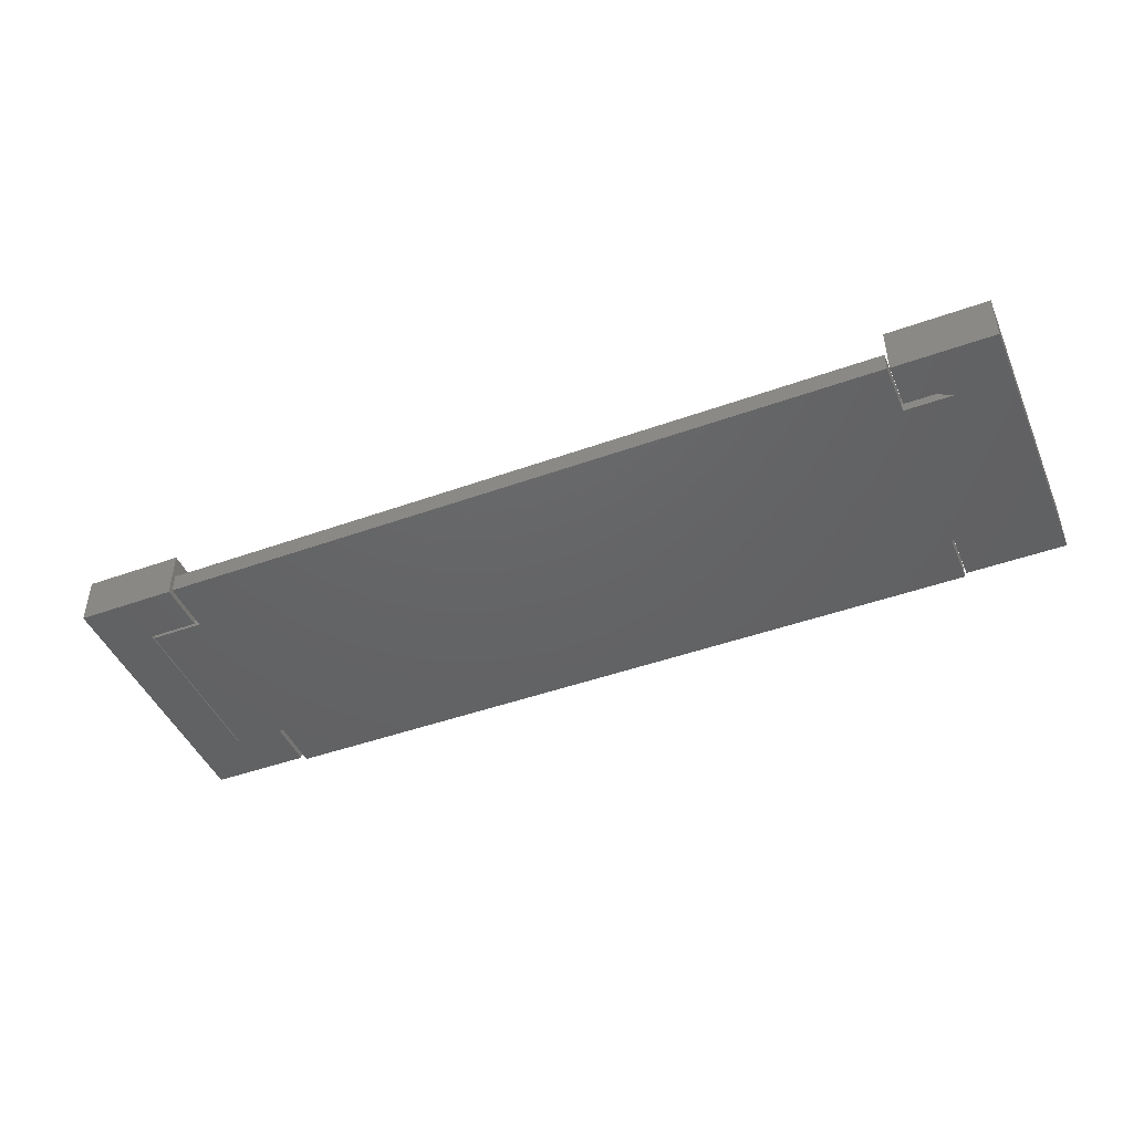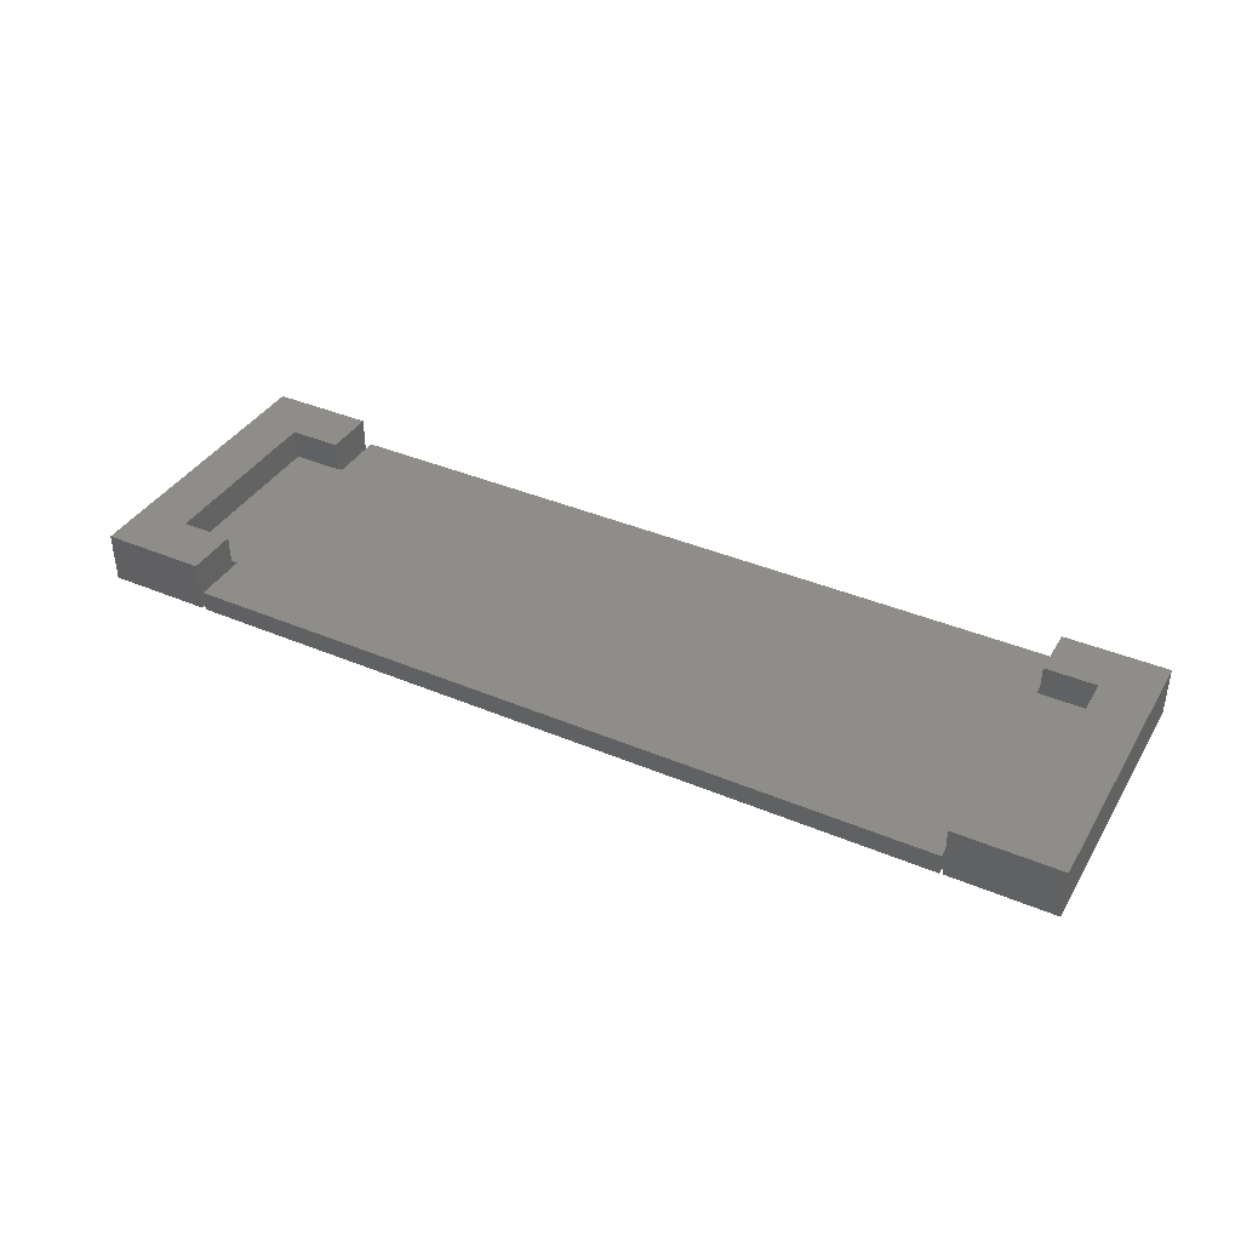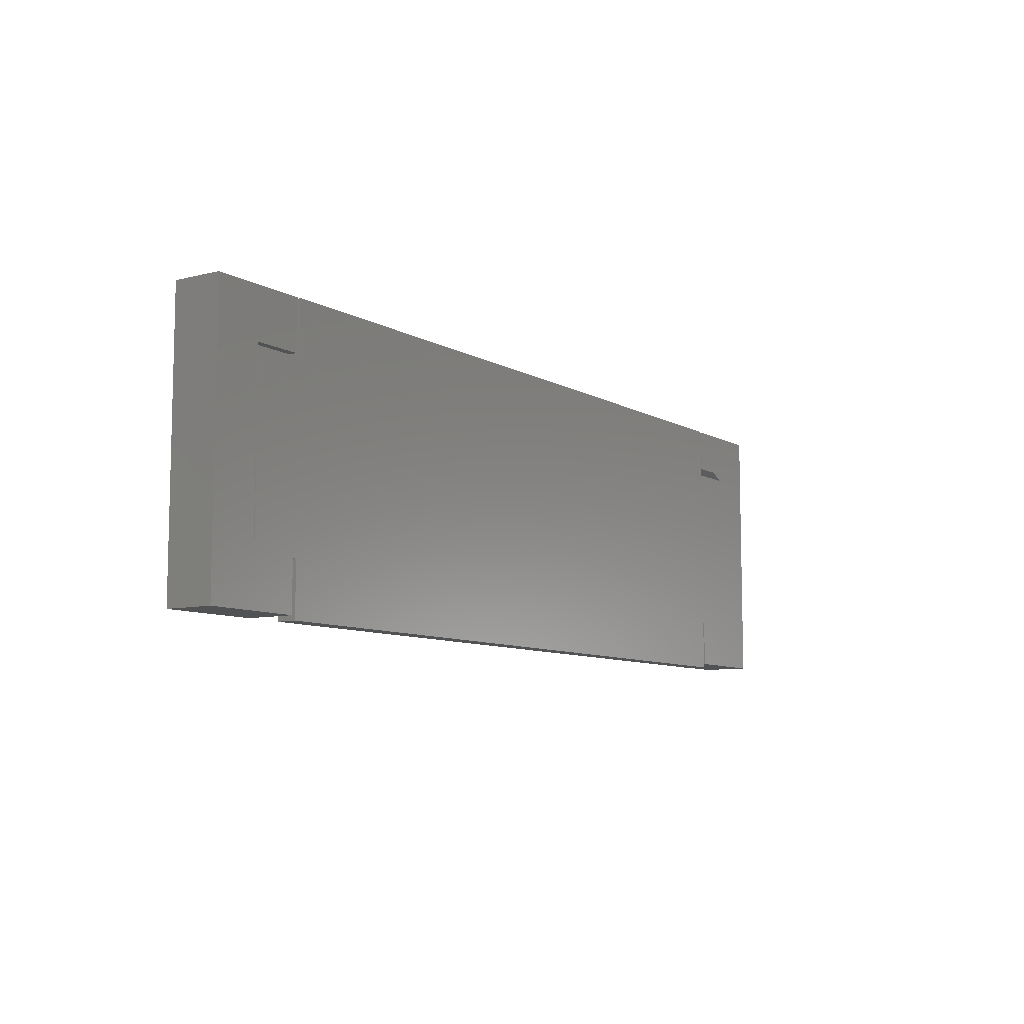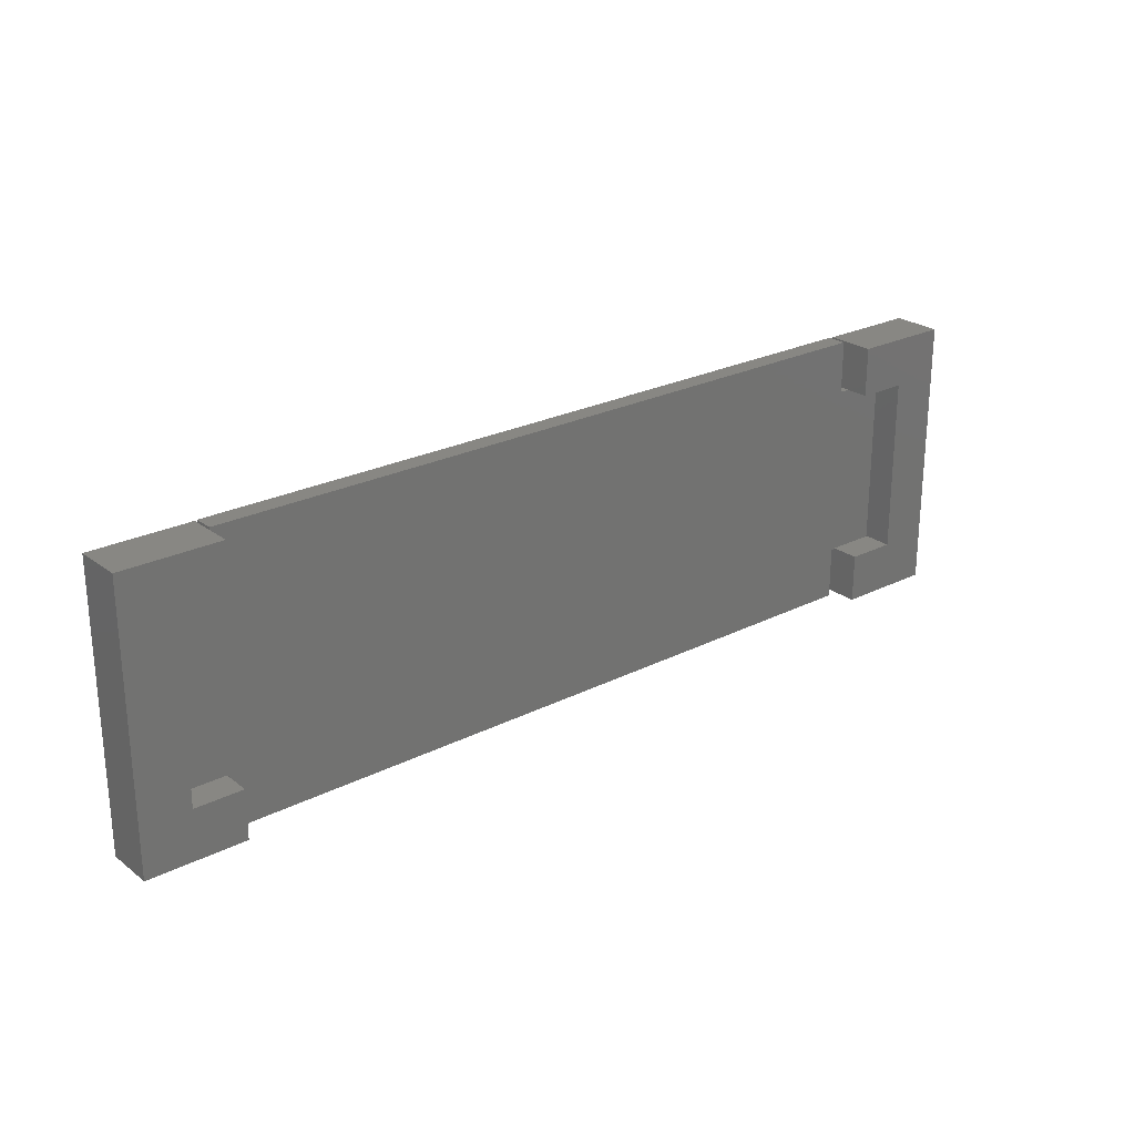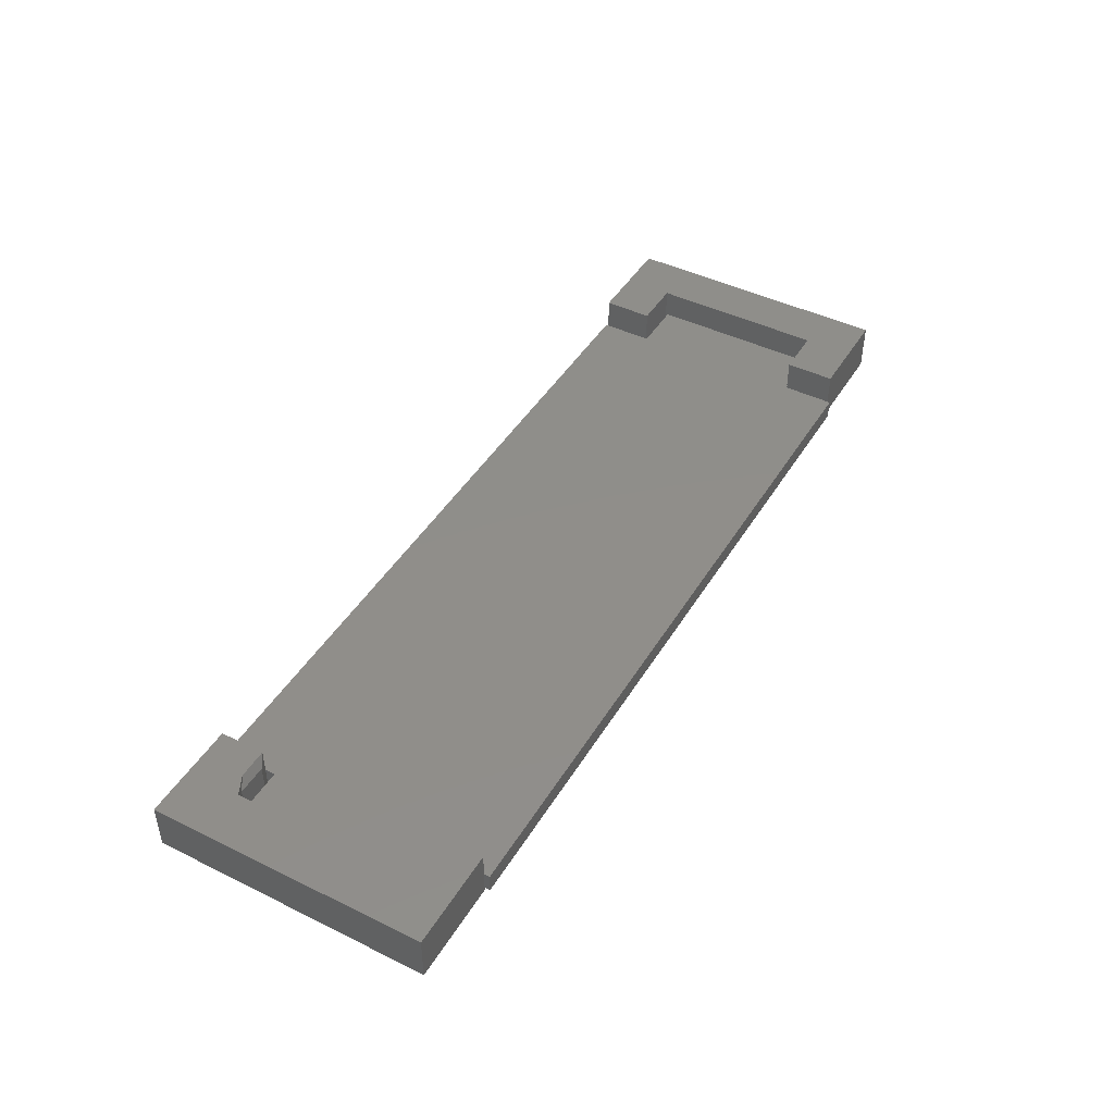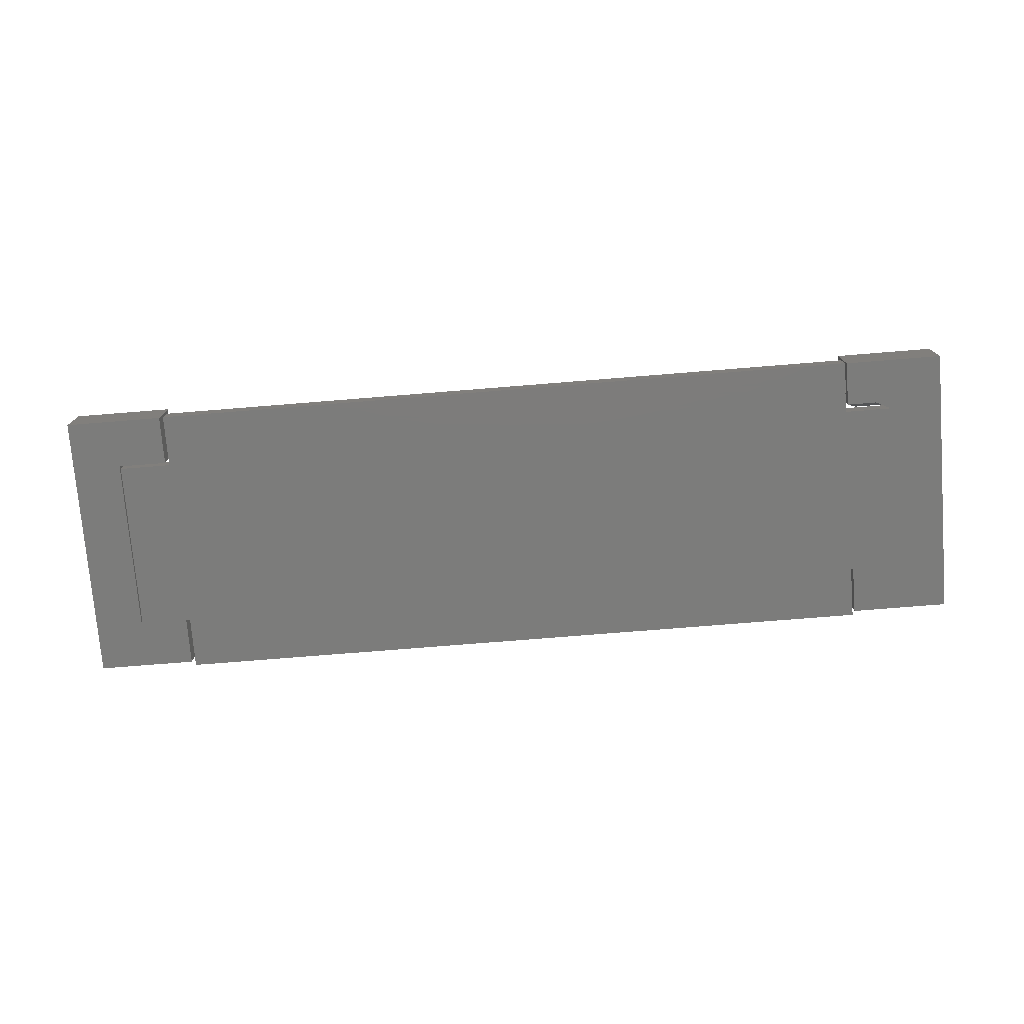
<metadata>
{"format":"stl","ext":"stl","renderer":"f3d","projection":"perspective","resolution":1024,"background":"white","views":[{"elev":-45.5,"azim":-157.5,"up":"+Z"},{"elev":38.5,"azim":-151.9,"up":"+Z"},{"elev":-8.6,"azim":124.1,"up":"+Y"},{"elev":24.7,"azim":-39.5,"up":"+Y"},{"elev":45.0,"azim":-60.4,"up":"+Z"},{"elev":-75.5,"azim":-175.4,"up":"+Z"}]}
</metadata>
<code>
# stl→obj: 90 verts, 176 faces
v 0.5938 -0.2188 0
v 0.5938 -0.1406 0
v 0.6719 -0.1391 0
v -0.5906 -0.1406 0
v -0.587 0.1423 0
v -0.587 -0.1406 0
v -0.5906 -0.2188 0
v -0.75 -0.2188 0
v -0.5906 0.1547 0
v -0.6391 0.1547 0
v -0.5906 0.2266 0
v -0.6639 0.1423 0
v -0.75 0.2266 0
v 0.7531 -0.2188 0
v 0.6734 -0.1391 0
v 0.6734 0.1469 0
v 0.7531 0.2266 0
v 0.587 0.1423 0
v -0.587 0.2271 0
v 0.587 0.2271 0
v 0.587 -0.1406 0
v 0.587 -0.2255 0
v -0.587 -0.2255 0
v 0.6719 0.1423 0
v 0.5938 0.1469 0
v 0.5938 0.2266 0
v 0.6734 0.1469 0.07812
v 0.6734 -0.1391 0.07812
v 0.5938 0.1469 0.07812
v 0.5938 0.2266 0.07812
v 0.7531 0.2266 0.07812
v 0.7531 -0.2188 0.07812
v 0.5938 -0.2188 0.07812
v 0.6719 -0.1391 0.03125
v 0.5938 -0.1391 0.03125
v 0.5938 -0.1391 0.07812
v 0.5938 -0.1406 0.03125
v -0.6703 0.1391 0.03125
v -0.5906 -0.1391 0.03125
v -0.6703 -0.1391 0.03125
v -0.5906 -0.1406 0.03125
v -0.587 -0.1406 0.03125
v 0.587 -0.1406 0.03125
v 0.587 0.1423 0.03125
v 0.587 0.2271 0.03125
v -0.587 0.2271 0.03125
v -0.587 0.1423 0.03125
v 0.6719 0.1423 0.03125
v -0.6639 0.1423 0.03125
v -0.587 -0.2255 0.03125
v 0.587 -0.2255 0.03125
v -0.5906 0.1547 0.07812
v -0.5906 0.1722 0.01562
v -0.5906 0.1722 0.0625
v -0.5906 0.2109 0.0625
v -0.5906 0.2266 0.07812
v -0.5906 0.2109 0.01562
v -0.6062 0.1643 0.01562
v -0.6099 0.1625 0.01931
v -0.6099 0.1625 0.05881
v -0.6062 0.1643 0.0625
v -0.7344 0.2109 0.01562
v -0.7344 -0.2031 0.01562
v -0.7301 0.1266 0.01562
v -0.6859 0.1487 0.01562
v -0.6547 0.1643 0.01562
v -0.6062 -0.2031 0.01562
v -0.6062 -0.1547 0.01562
v -0.6859 -0.1547 0.01562
v -0.6859 0.1266 0.01562
v -0.6547 0.1643 0.0625
v -0.7344 0.2109 0.0625
v -0.6859 0.1487 0.0625
v -0.6859 -0.1547 0.0625
v -0.7344 -0.2031 0.0625
v -0.6062 -0.1547 0.0625
v -0.6062 -0.2031 0.0625
v -0.6584 0.1625 0.05881
v -0.6584 0.1625 0.01931
v -0.6547 0.1469 0.0625
v -0.6547 0.1469 0.01562
v -0.6062 0.1469 0.0625
v -0.6062 0.1469 0.01562
v -0.5906 -0.2188 0.07812
v -0.5906 -0.1391 0.07812
v -0.75 -0.2188 0.07812
v -0.6703 -0.1391 0.07812
v -0.75 0.2266 0.07812
v -0.6703 0.1391 0.07812
v -0.6391 0.1547 0.07812
f 1 2 3
f 4 5 6
f 7 8 4
f 9 10 11
f 12 5 4
f 12 4 8
f 12 8 13
f 12 13 11
f 12 11 10
f 14 1 3
f 14 3 15
f 14 15 16
f 14 16 17
f 18 19 20
f 19 18 5
f 5 18 21
f 5 21 6
f 6 21 22
f 6 22 23
f 21 18 2
f 2 18 24
f 2 24 3
f 25 26 16
f 16 26 17
f 27 16 28
f 28 16 15
f 29 25 27
f 27 25 16
f 30 26 29
f 29 26 25
f 31 17 30
f 30 17 26
f 32 14 31
f 31 14 17
f 33 1 32
f 32 1 14
f 28 15 3
f 28 3 34
f 28 34 35
f 28 35 36
f 36 35 37
f 2 1 37
f 37 1 33
f 37 33 36
f 38 39 35
f 38 40 39
f 39 41 42
f 39 42 43
f 39 43 37
f 39 37 35
f 44 45 46
f 44 46 47
f 44 47 34
f 44 34 48
f 34 47 49
f 34 49 38
f 34 38 35
f 50 51 42
f 42 51 43
f 34 3 48
f 48 3 24
f 43 21 37
f 37 21 2
f 30 29 31
f 31 29 27
f 31 27 32
f 32 27 28
f 32 28 33
f 33 28 36
f 52 9 53
f 52 53 54
f 52 54 55
f 52 55 56
f 56 55 11
f 11 55 57
f 11 57 9
f 9 57 53
f 53 58 59
f 53 59 54
f 54 59 60
f 54 60 61
f 62 63 64
f 62 64 65
f 62 65 66
f 62 66 58
f 62 58 53
f 62 53 57
f 67 68 63
f 63 68 69
f 63 69 64
f 64 69 70
f 55 54 61
f 55 61 71
f 55 71 72
f 71 73 72
f 72 73 74
f 72 74 75
f 75 74 76
f 75 76 77
f 55 72 57
f 57 72 62
f 64 70 65
f 61 60 71
f 71 60 78
f 78 60 79
f 79 60 59
f 58 66 59
f 59 66 79
f 75 77 63
f 63 77 67
f 77 76 67
f 67 76 68
f 76 74 68
f 68 74 69
f 65 70 73
f 73 70 69
f 73 69 74
f 66 65 79
f 73 71 78
f 73 78 79
f 73 79 65
f 72 75 62
f 62 75 63
f 80 81 82
f 82 81 83
f 84 85 86
f 86 85 87
f 86 87 88
f 88 87 89
f 88 89 56
f 56 89 90
f 56 90 52
f 12 81 49
f 12 10 81
f 80 90 89
f 80 89 38
f 80 38 49
f 80 49 81
f 88 13 86
f 86 13 8
f 52 90 82
f 82 90 80
f 9 52 83
f 83 52 82
f 9 83 10
f 10 83 81
f 87 40 89
f 89 40 38
f 47 5 49
f 49 5 12
f 56 11 88
f 88 11 13
f 86 8 84
f 84 8 7
f 85 41 39
f 7 4 84
f 84 4 41
f 84 41 85
f 85 39 87
f 87 39 40
f 41 4 42
f 42 4 6
f 46 19 47
f 47 19 5
f 45 20 46
f 46 20 19
f 44 18 45
f 45 18 20
f 48 24 44
f 44 24 18
f 51 22 43
f 43 22 21
f 50 23 51
f 51 23 22
f 42 6 50
f 50 6 23

</code>
